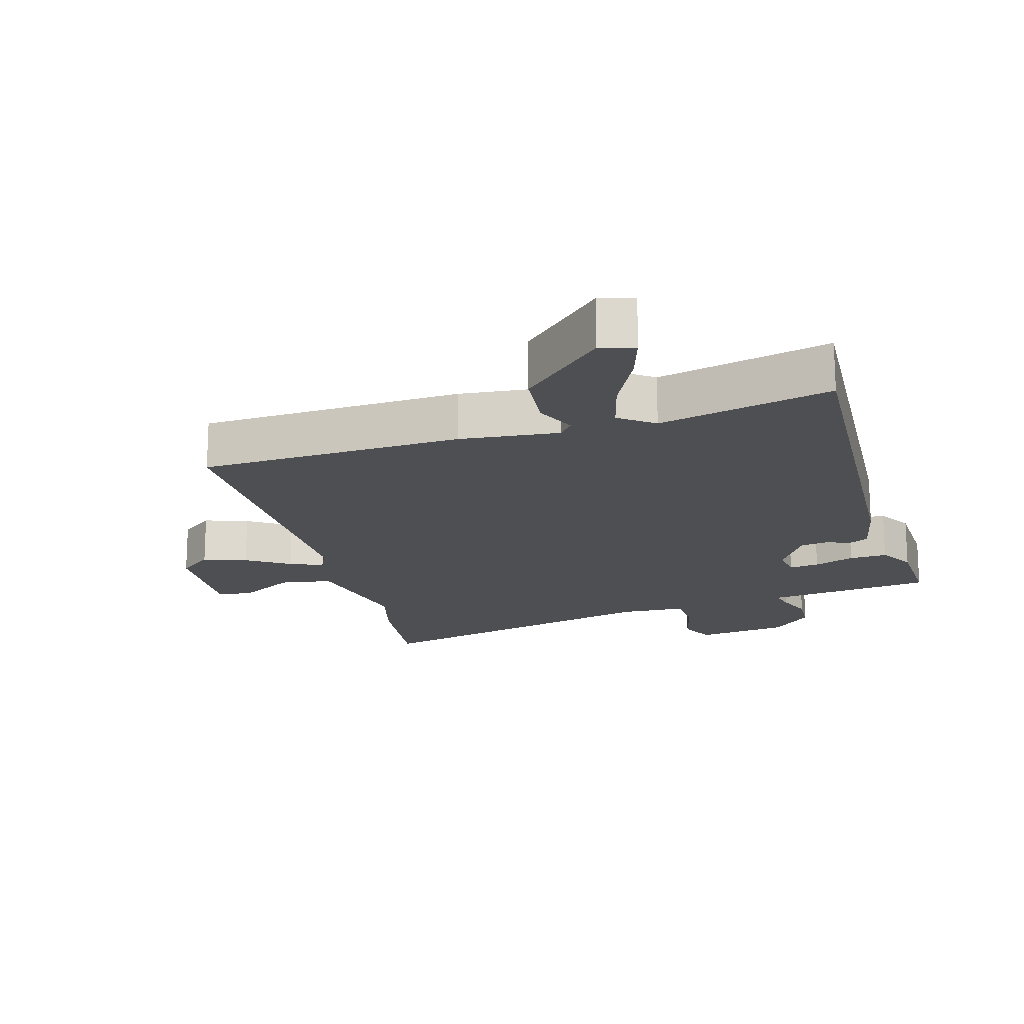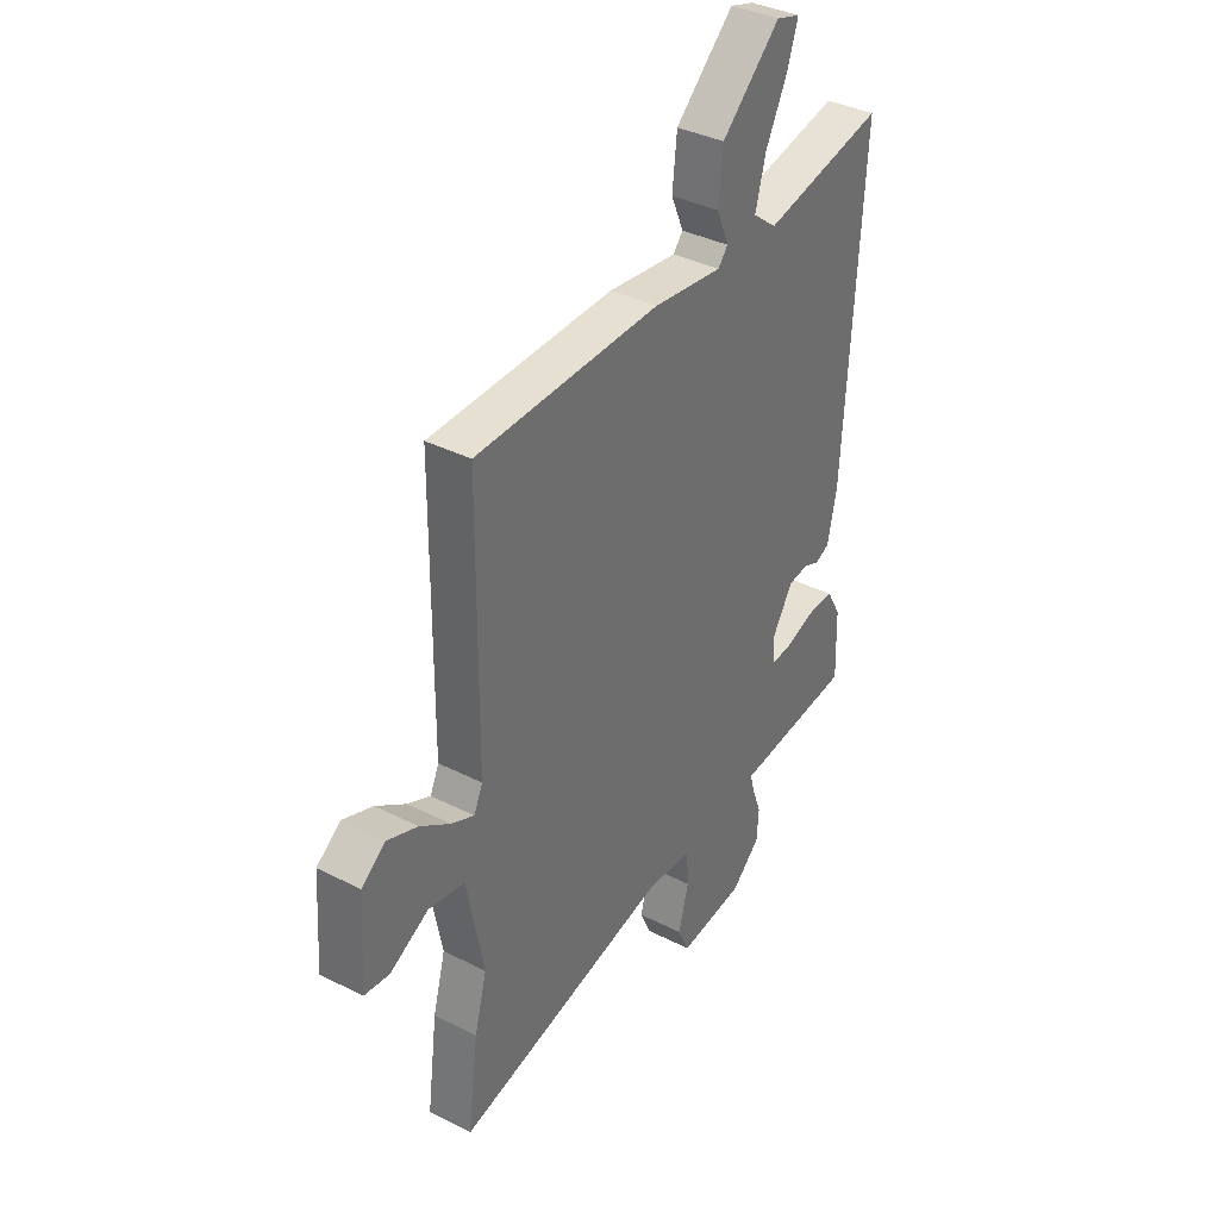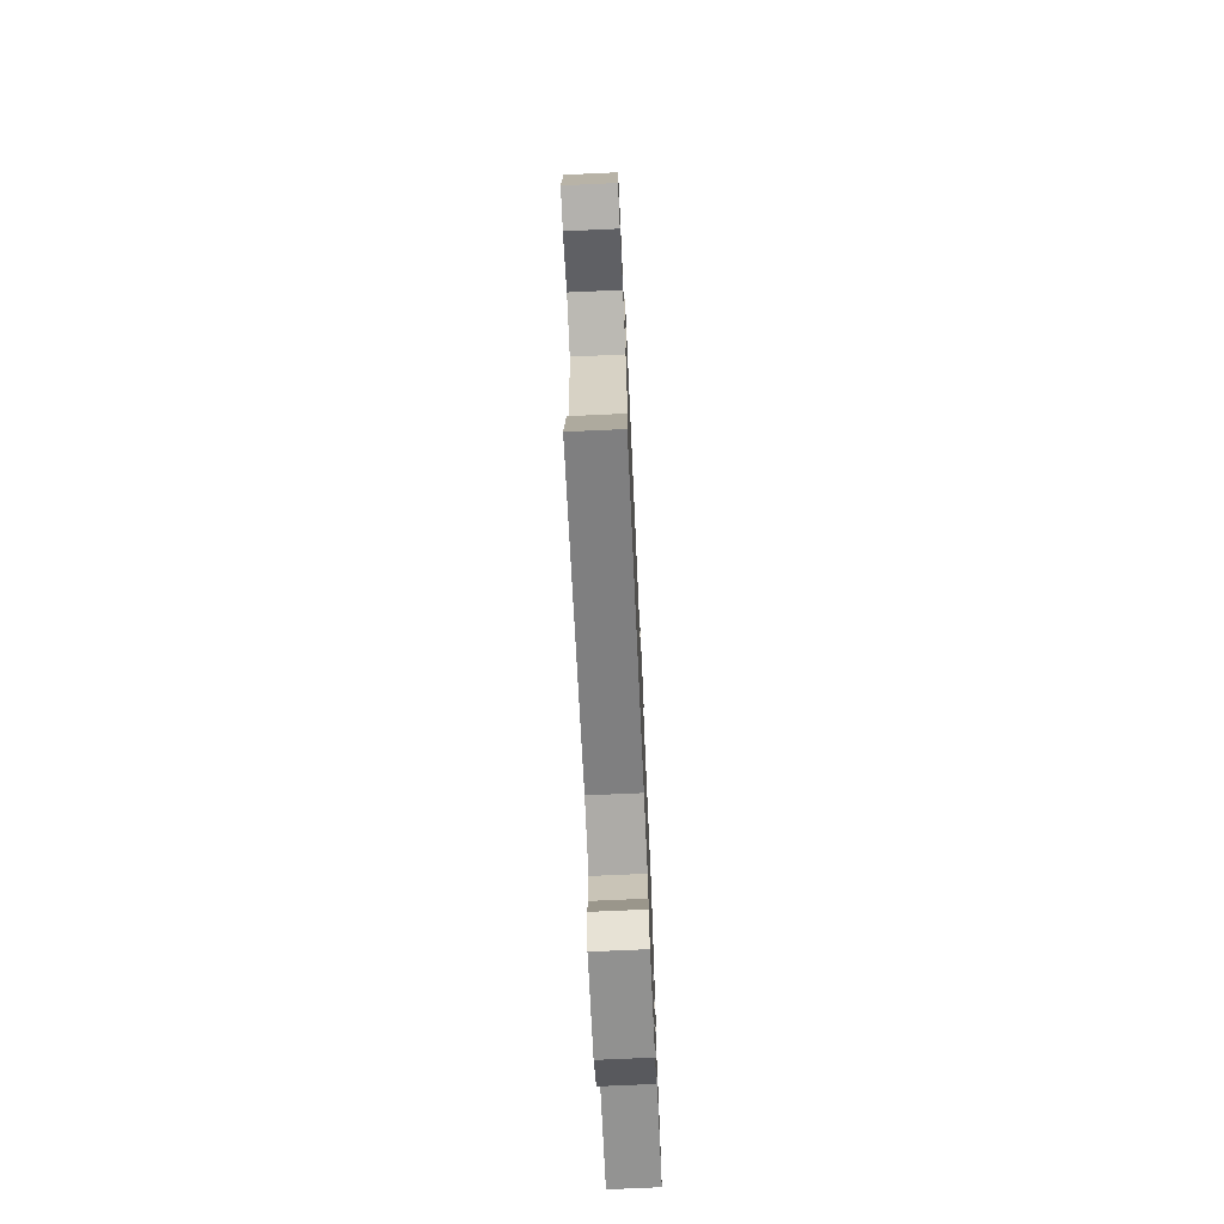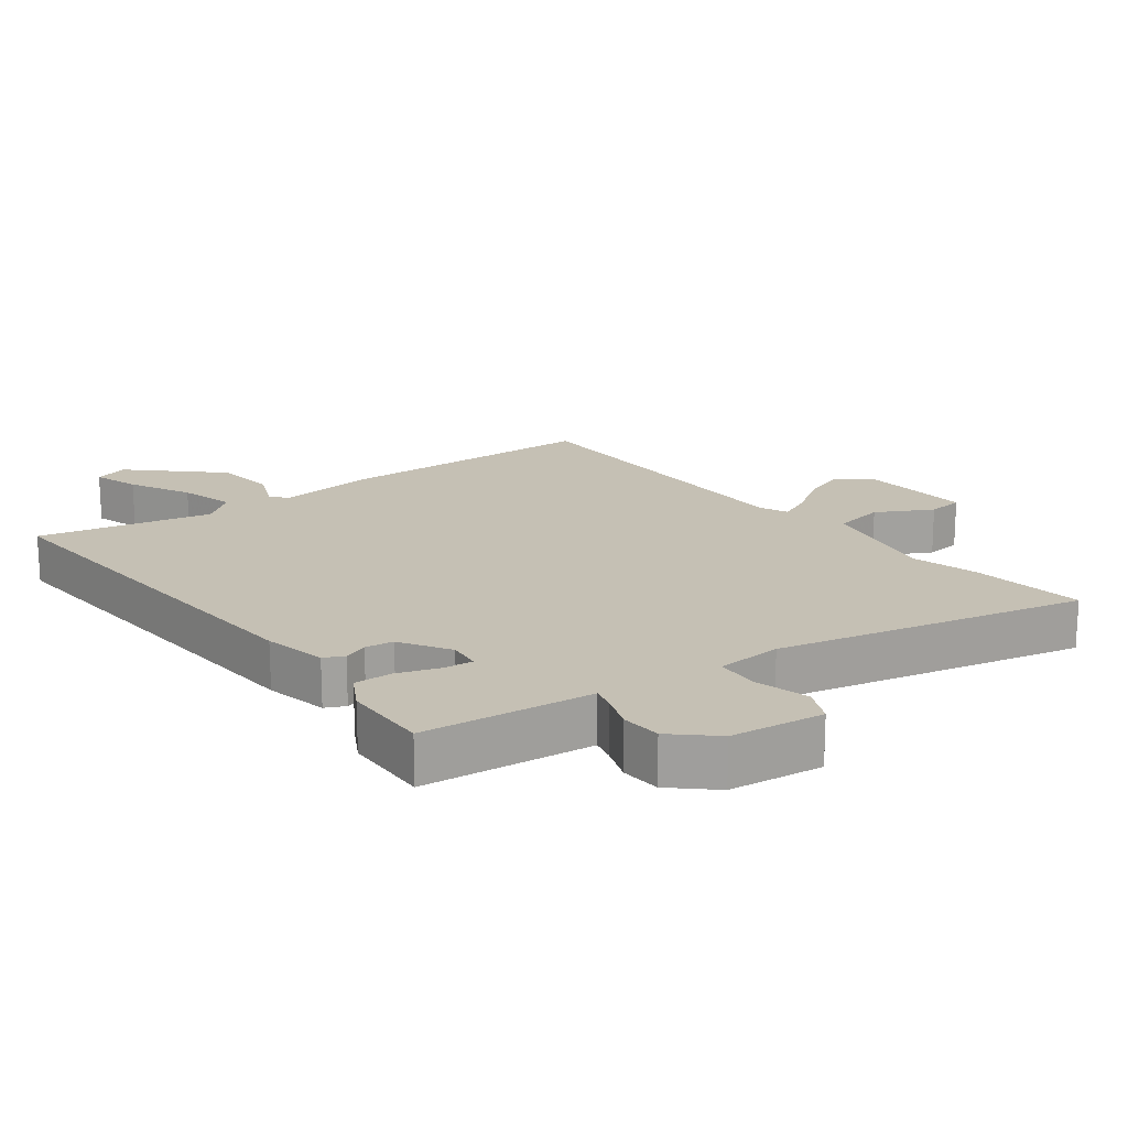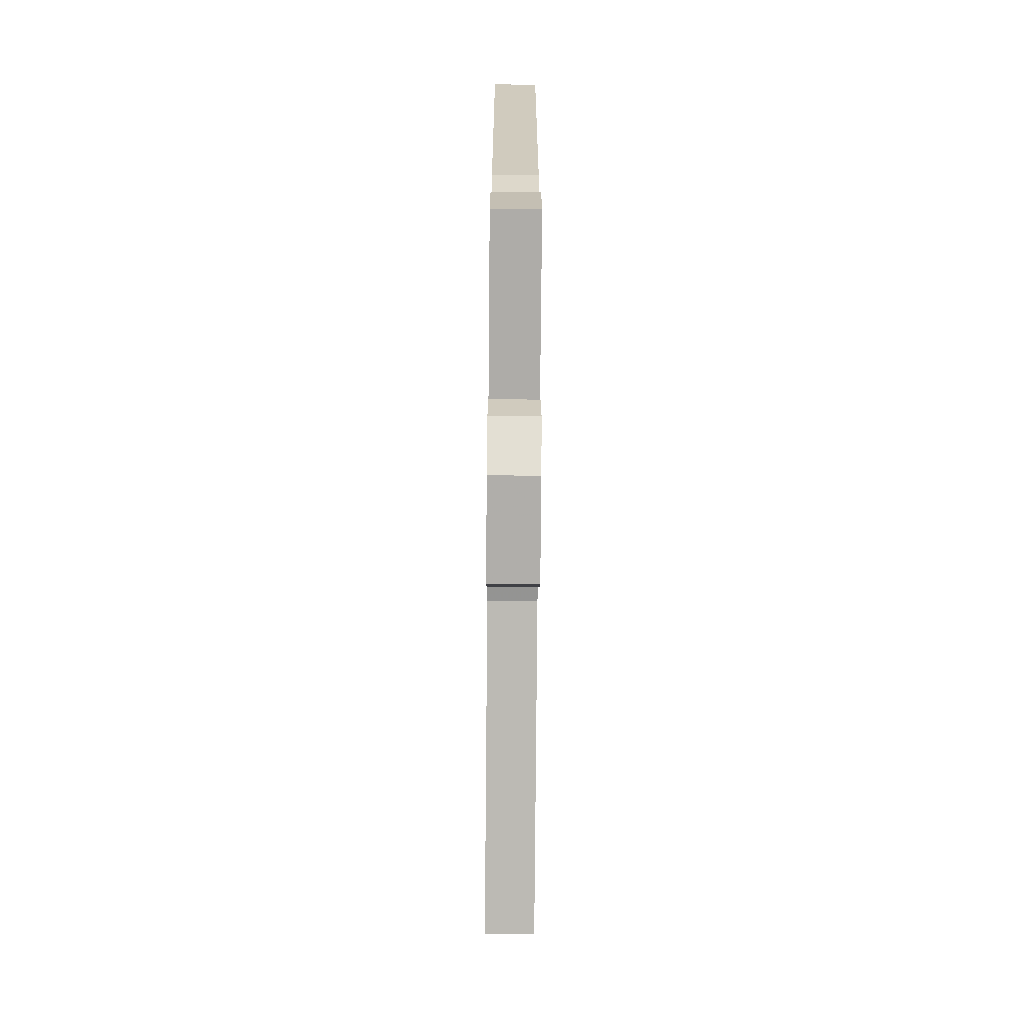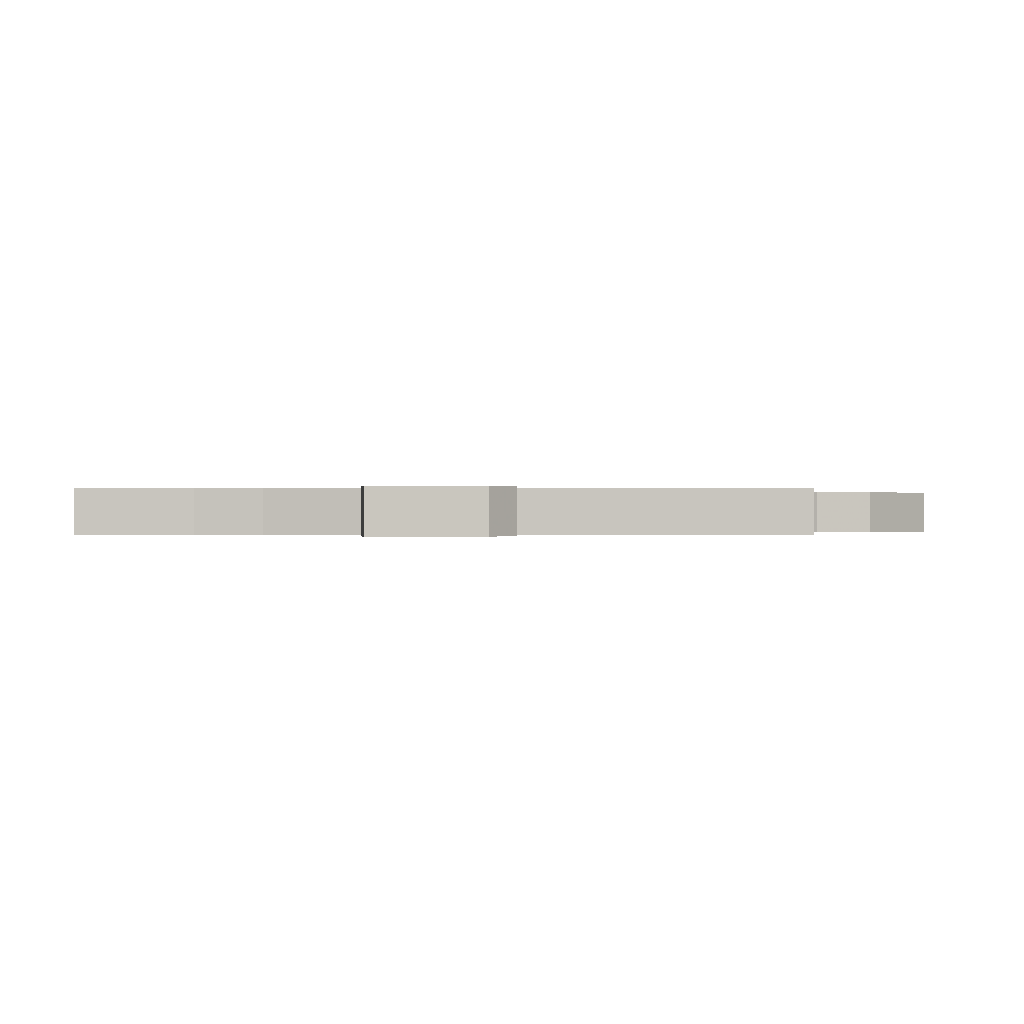
<metadata>
{"format":"obj","ext":"obj","renderer":"f3d","projection":"perspective","resolution":1024,"background":"white","views":[{"elev":-17.7,"azim":16.6,"up":"+Y"},{"elev":36.5,"azim":-56.4,"up":"+Z"},{"elev":-73.0,"azim":-87.4,"up":"+Z"},{"elev":18.2,"azim":142.6,"up":"+Y"},{"elev":-70.4,"azim":89.5,"up":"+Z"},{"elev":-0.1,"azim":-90.8,"up":"+Y"}]}
</metadata>
<code>
v -0.452 0.07 0.501
v -0.052 0.07 0.514
v 0.099 0.07 0.497
v 0.12 0.07 0.523
v 0.093 0.07 0.586
v 0.103 0.07 0.68
v 0.23 0.07 0.8
v 0.282 0.07 0.785
v 0.259 0.07 0.714
v 0.212 0.07 0.62
v 0.189 0.07 0.536
v 0.241 0.07 0.496
v 0.504 0.07 0.555
v 0.466 0.07 -0.053
v 0.446 0.07 -0.149
v 0.416 0.07 -0.164
v 0.379 0.07 -0.15
v 0.336 0.07 -0.156
v 0.29 0.07 -0.231
v 0.296 0.07 -0.281
v 0.342 0.07 -0.276
v 0.404 0.07 -0.254
v 0.462 0.07 -0.252
v 0.493 0.07 -0.307
v 0.497 0.07 -0.439
v 0.274 0.07 -0.464
v 0.239 0.07 -0.468
v 0.248 0.07 -0.503
v 0.268 0.07 -0.557
v 0.264 0.07 -0.618
v 0.202 0.07 -0.675
v 0.06 0.07 -0.693
v 0.035 0.07 -0.639
v 0.057 0.07 -0.556
v 0.053 0.07 -0.49
v -0.047 0.07 -0.484
v -0.512 0.07 -0.593
v -0.49 0.07 -0.421
v -0.463 0.07 -0.321
v -0.5 0.07 -0.133
v -0.579 0.07 -0.119
v -0.663 0.07 -0.165
v -0.718 0.07 -0.159
v -0.707 0.07 0.013
v -0.655 0.07 0.053
v -0.589 0.07 0.029
v -0.524 0.07 -0.014
v -0.474 0.07 -0.036
v -0.455 0.07 0.006
v -0.452 0 0.501
v -0.052 0 0.514
v 0.099 0 0.497
v 0.12 0 0.523
v 0.093 0 0.586
v 0.103 0 0.68
v 0.23 0 0.8
v 0.282 0 0.785
v 0.259 0 0.714
v 0.212 0 0.62
v 0.189 0 0.536
v 0.241 0 0.496
v 0.504 0 0.555
v 0.466 0 -0.053
v 0.446 0 -0.149
v 0.416 0 -0.164
v 0.379 0 -0.15
v 0.336 0 -0.156
v 0.29 0 -0.231
v 0.296 0 -0.281
v 0.342 0 -0.276
v 0.404 0 -0.254
v 0.462 0 -0.252
v 0.493 0 -0.307
v 0.497 0 -0.439
v 0.274 0 -0.464
v 0.239 0 -0.468
v 0.248 0 -0.503
v 0.268 0 -0.557
v 0.264 0 -0.618
v 0.202 0 -0.675
v 0.06 0 -0.693
v 0.035 0 -0.639
v 0.057 0 -0.556
v 0.053 0 -0.49
v -0.047 0 -0.484
v -0.512 0 -0.593
v -0.49 0 -0.421
v -0.463 0 -0.321
v -0.5 0 -0.133
v -0.579 0 -0.119
v -0.663 0 -0.165
v -0.718 0 -0.159
v -0.707 0 0.013
v -0.655 0 0.053
v -0.589 0 0.029
v -0.524 0 -0.014
v -0.474 0 -0.036
v -0.455 0 0.006
f 44 45 46 47
f 44 47 48
f 41 42 43 44
f 40 41 44 48
f 39 40 48 49
f 36 37 38 39
f 35 36 39 49
f 31 32 33 34
f 31 34 35
f 28 29 30 31
f 27 28 31 35
f 23 24 25 26
f 21 22 23 26
f 20 21 26 27
f 19 20 27 35
f 14 15 16 17
f 12 13 14 17
f 11 12 17 18
f 7 8 9 10
f 7 10 11
f 4 5 6 7
f 4 7 11
f 3 4 11 18
f 18 19 35 49
f 3 18 49
f 1 2 3 49
f 96 95 94 93
f 97 96 93
f 93 92 91 90
f 97 93 90 89
f 98 97 89 88
f 88 87 86 85
f 98 88 85 84
f 83 82 81 80
f 84 83 80
f 80 79 78 77
f 84 80 77 76
f 75 74 73 72
f 75 72 71 70
f 76 75 70 69
f 84 76 69 68
f 66 65 64 63
f 66 63 62 61
f 67 66 61 60
f 59 58 57 56
f 60 59 56
f 56 55 54 53
f 60 56 53
f 67 60 53 52
f 98 84 68 67
f 98 67 52
f 98 52 51 50
f 1 50 51 2
f 2 51 52 3
f 3 52 53 4
f 4 53 54 5
f 5 54 55 6
f 6 55 56 7
f 7 56 57 8
f 8 57 58 9
f 9 58 59 10
f 10 59 60 11
f 11 60 61 12
f 12 61 62 13
f 13 62 63 14
f 14 63 64 15
f 15 64 65 16
f 16 65 66 17
f 17 66 67 18
f 18 67 68 19
f 19 68 69 20
f 20 69 70 21
f 21 70 71 22
f 22 71 72 23
f 23 72 73 24
f 24 73 74 25
f 25 74 75 26
f 26 75 76 27
f 27 76 77 28
f 28 77 78 29
f 29 78 79 30
f 30 79 80 31
f 31 80 81 32
f 32 81 82 33
f 33 82 83 34
f 34 83 84 35
f 35 84 85 36
f 36 85 86 37
f 37 86 87 38
f 38 87 88 39
f 39 88 89 40
f 40 89 90 41
f 41 90 91 42
f 42 91 92 43
f 43 92 93 44
f 44 93 94 45
f 45 94 95 46
f 46 95 96 47
f 47 96 97 48
f 48 97 98 49
f 49 98 50 1

</code>
